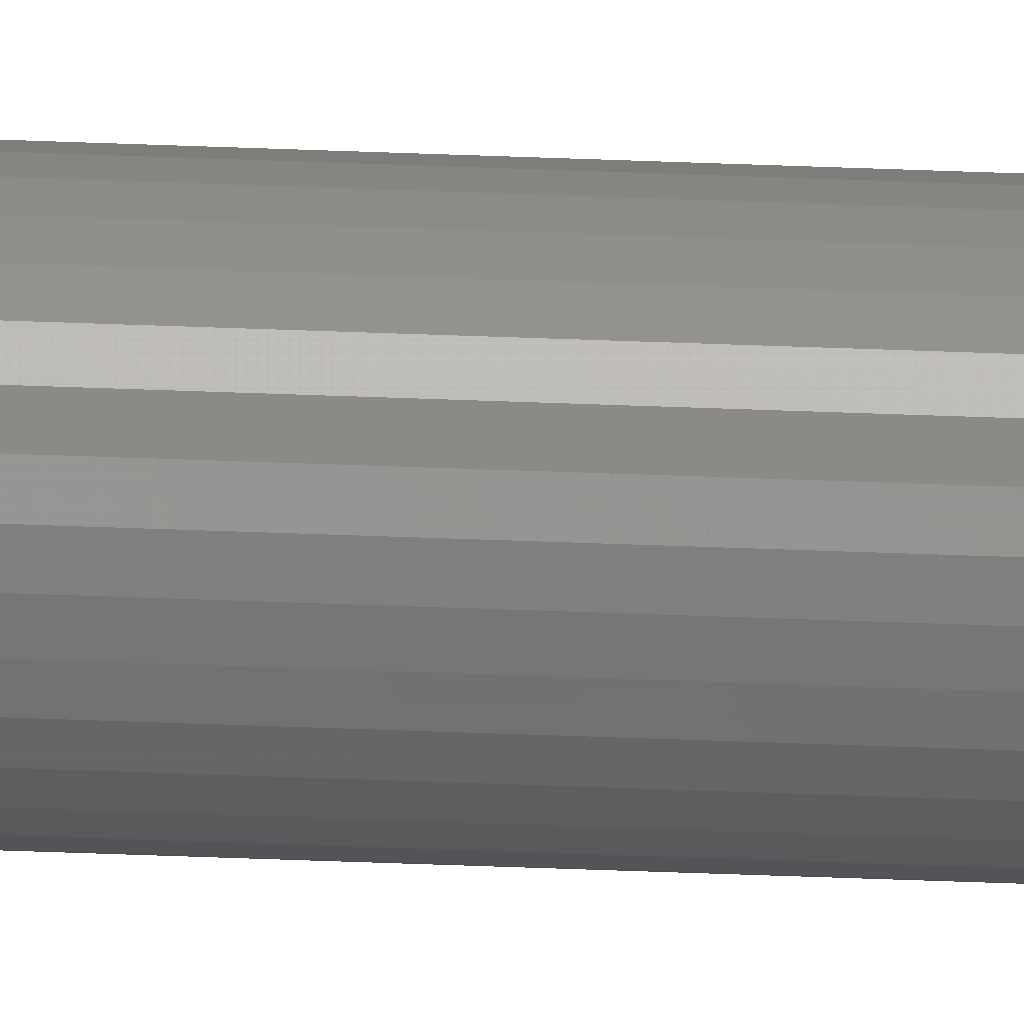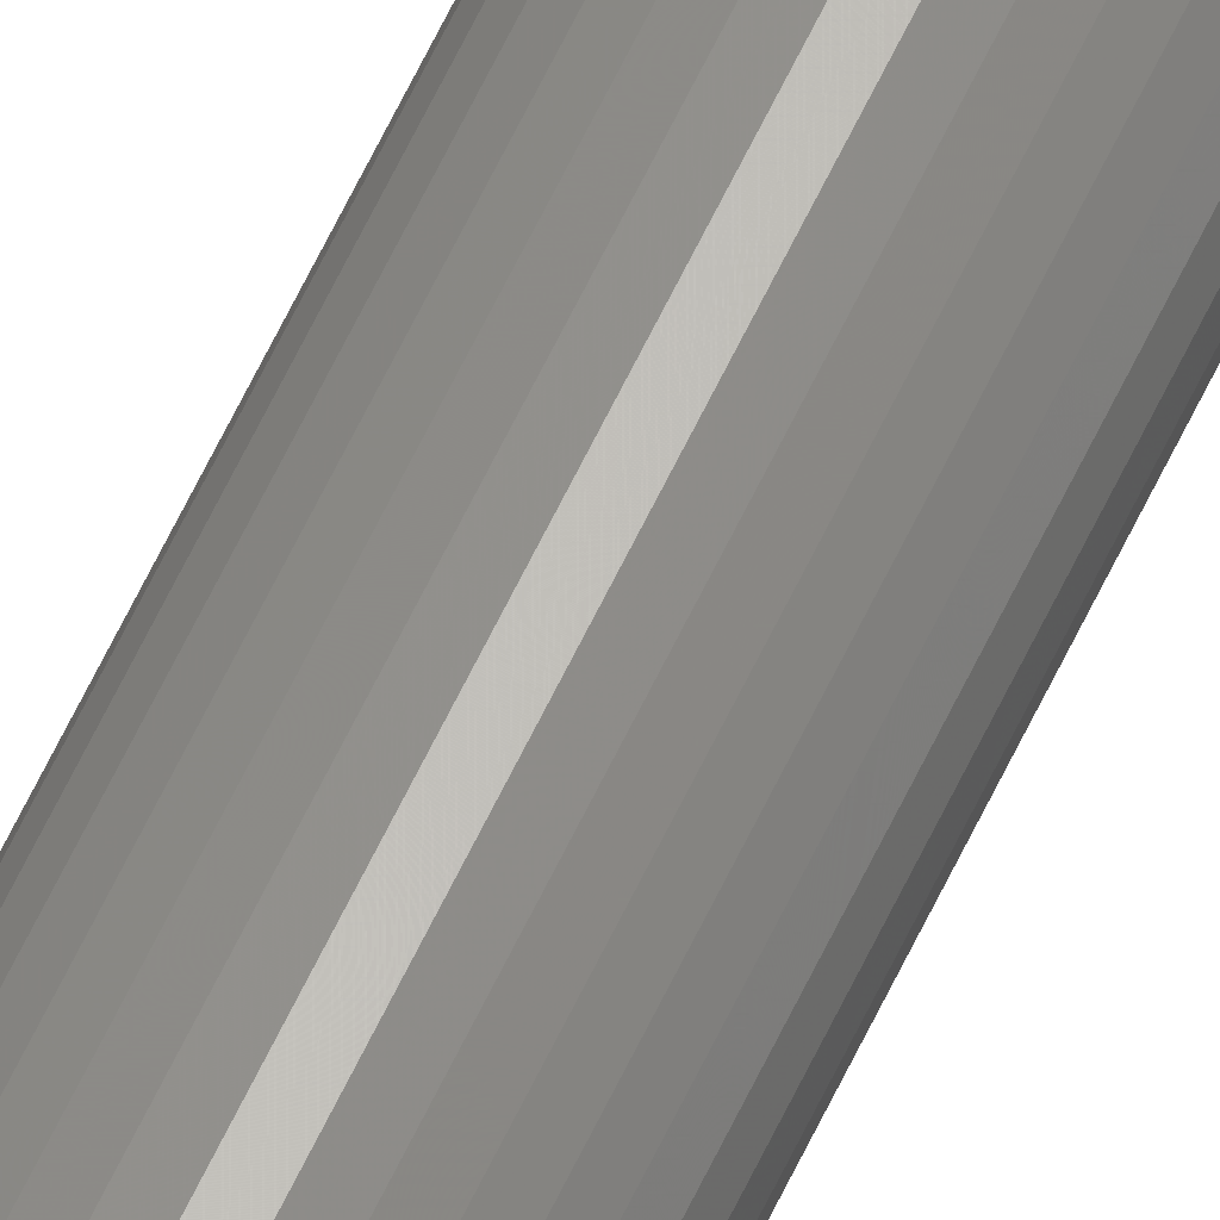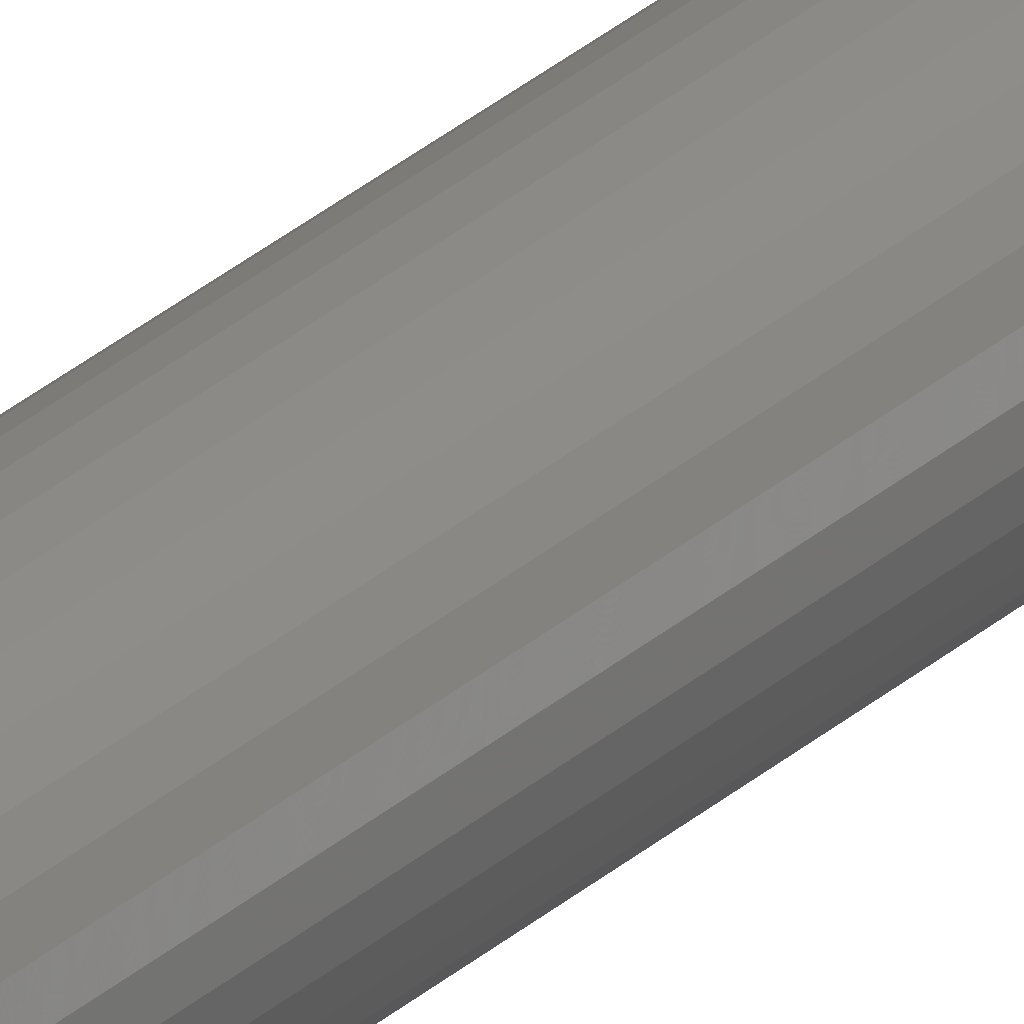
<metadata>
{"format":"stl","ext":"stl","renderer":"f3d","projection":"perspective","resolution":1024,"background":"white","views":[{"elev":-40.4,"azim":87.1,"up":"+Z"},{"elev":62.0,"azim":-154.9,"up":"+Z"},{"elev":28.0,"azim":-143.7,"up":"+Z"}]}
</metadata>
<code>
# stl→obj: 72 verts, 140 faces
v 0.005788 0.75 -0.001512
v 0.004276 0.75 -0.002138
v 0.006414 0.75 -2.505e-18
v 0.002764 0.75 -0.001512
v 0.002138 0.75 2.35e-09
v 0.002764 0.75 0.001512
v 0.004276 0.75 0.002138
v 0.005788 0.75 0.001512
v 0.02204 0.7109 -1.196e-17
v 0.02204 -0.75 -7.614e-18
v 0.0217 0.7109 -0.003465
v 0.0217 -0.75 -0.003465
v 0.02069 0.7109 -0.006798
v 0.02069 -0.75 -0.006798
v 0.01905 0.7109 -0.009869
v 0.01905 -0.75 -0.009869
v 0.01684 0.7109 -0.01256
v 0.01684 -0.75 -0.01256
v 0.01414 0.7109 -0.01477
v 0.01414 -0.75 -0.01477
v 0.01107 0.7109 -0.01641
v 0.01107 -0.75 -0.01641
v 0.007742 0.7109 -0.01742
v 0.007742 -0.75 -0.01742
v 0.004276 0.7109 -0.01776
v 0.004276 -0.75 -0.01776
v 0.0008109 0.7109 -0.01742
v 0.0008109 -0.75 -0.01742
v -0.002521 0.7109 -0.01641
v -0.002521 -0.75 -0.01641
v -0.005592 0.7109 -0.01477
v -0.005592 -0.75 -0.01477
v -0.008284 0.7109 -0.01256
v -0.008284 -0.75 -0.01256
v -0.01049 0.7109 -0.009869
v -0.01049 -0.75 -0.009869
v -0.01213 0.7109 -0.006798
v -0.01213 -0.75 -0.006798
v -0.01315 0.7109 -0.003465
v -0.01315 -0.75 -0.003465
v -0.01349 0.7109 5.438e-18
v -0.01349 -0.75 5.438e-18
v -0.01315 0.7109 0.003465
v -0.01315 -0.75 0.003465
v -0.01213 0.7109 0.006798
v -0.01213 -0.75 0.006798
v -0.01049 0.7109 0.009869
v -0.01049 -0.75 0.009869
v -0.008284 0.7109 0.01256
v -0.008284 -0.75 0.01256
v -0.005592 0.7109 0.01477
v -0.005592 -0.75 0.01477
v -0.002521 0.7109 0.01641
v -0.002521 -0.75 0.01641
v 0.0008109 0.7109 0.01742
v 0.0008109 -0.75 0.01742
v 0.004276 0.7109 0.01776
v 0.004276 -0.75 0.01776
v 0.007742 0.7109 0.01742
v 0.007742 -0.75 0.01742
v 0.01107 0.7109 0.01641
v 0.01107 -0.75 0.01641
v 0.01414 0.7109 0.01477
v 0.01414 -0.75 0.01477
v 0.01684 0.7109 0.01256
v 0.01684 -0.75 0.01256
v 0.01905 0.7109 0.009869
v 0.01905 -0.75 0.009869
v 0.02069 0.7109 0.006798
v 0.02069 -0.75 0.006798
v 0.0217 0.7109 0.003465
v 0.0217 -0.75 0.003465
f 1 2 3
f 2 4 3
f 5 6 7
f 5 7 8
f 5 8 3
f 5 3 4
f 9 10 11
f 11 10 12
f 11 12 13
f 13 12 14
f 13 14 15
f 15 14 16
f 15 16 17
f 17 16 18
f 17 18 19
f 19 18 20
f 19 20 21
f 21 20 22
f 21 22 23
f 23 22 24
f 23 24 25
f 25 24 26
f 25 26 27
f 27 26 28
f 27 28 29
f 29 28 30
f 29 30 31
f 31 30 32
f 31 32 33
f 33 32 34
f 33 34 35
f 35 34 36
f 35 36 37
f 37 36 38
f 37 38 39
f 39 38 40
f 39 40 41
f 41 40 42
f 41 42 43
f 43 42 44
f 43 44 45
f 45 44 46
f 45 46 47
f 47 46 48
f 47 48 49
f 49 48 50
f 49 50 51
f 51 50 52
f 51 52 53
f 53 52 54
f 53 54 55
f 55 54 56
f 55 56 57
f 57 56 58
f 57 58 59
f 59 58 60
f 59 60 61
f 61 60 62
f 61 62 63
f 63 62 64
f 63 64 65
f 65 64 66
f 65 66 67
f 67 66 68
f 67 68 69
f 69 68 70
f 69 70 71
f 71 70 72
f 71 72 9
f 9 72 10
f 5 39 41
f 5 4 39
f 4 37 39
f 4 35 37
f 35 4 33
f 2 31 33
f 2 33 4
f 2 29 31
f 2 27 29
f 27 2 25
f 1 23 25
f 1 25 2
f 1 21 23
f 1 19 21
f 19 1 17
f 3 9 11
f 3 11 13
f 3 13 15
f 3 15 17
f 3 17 1
f 3 71 9
f 3 8 71
f 8 69 71
f 8 67 69
f 67 8 65
f 7 63 65
f 7 65 8
f 7 61 63
f 7 59 61
f 59 7 57
f 6 55 57
f 6 57 7
f 6 53 55
f 6 51 53
f 51 6 49
f 5 41 43
f 5 43 45
f 5 45 47
f 5 47 49
f 5 49 6
f 58 56 54
f 60 58 54
f 60 54 62
f 62 54 52
f 62 52 64
f 64 52 50
f 64 50 66
f 66 50 48
f 66 48 68
f 68 48 46
f 68 46 70
f 70 46 44
f 70 44 72
f 12 38 14
f 14 38 36
f 14 36 16
f 16 36 34
f 16 34 18
f 18 34 32
f 18 32 20
f 20 32 30
f 20 30 22
f 22 30 28
f 22 28 26
f 22 26 24
f 72 44 10
f 10 44 42
f 10 42 12
f 12 42 40
f 12 40 38

</code>
